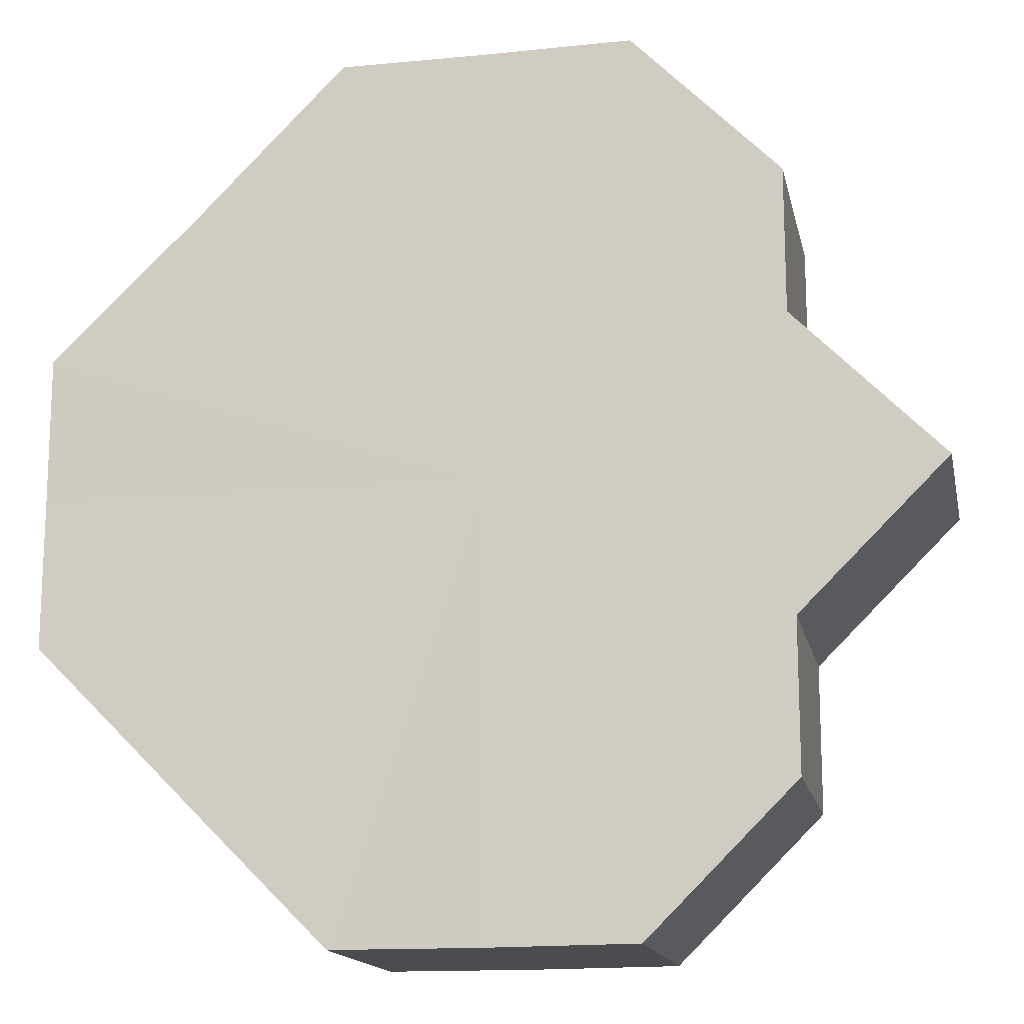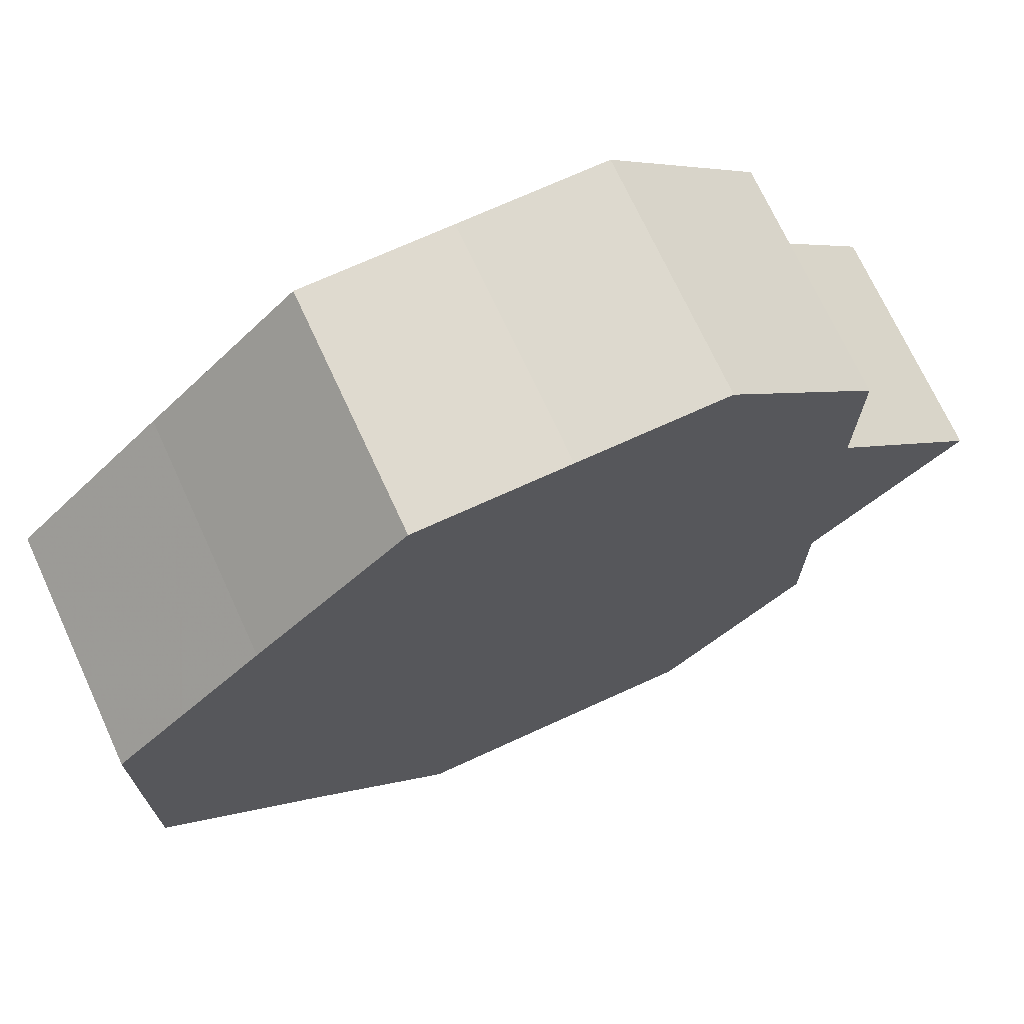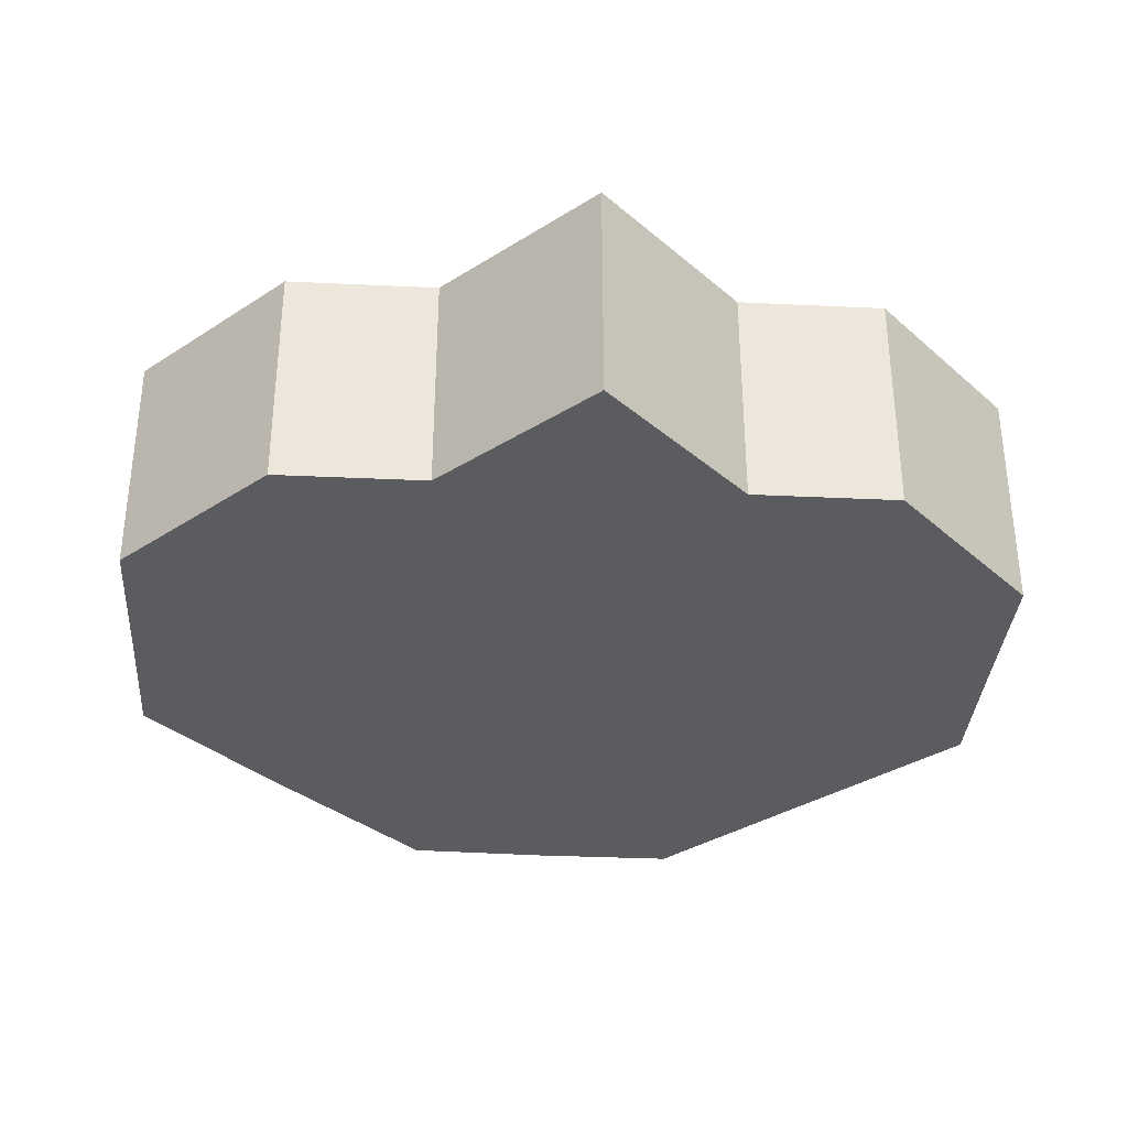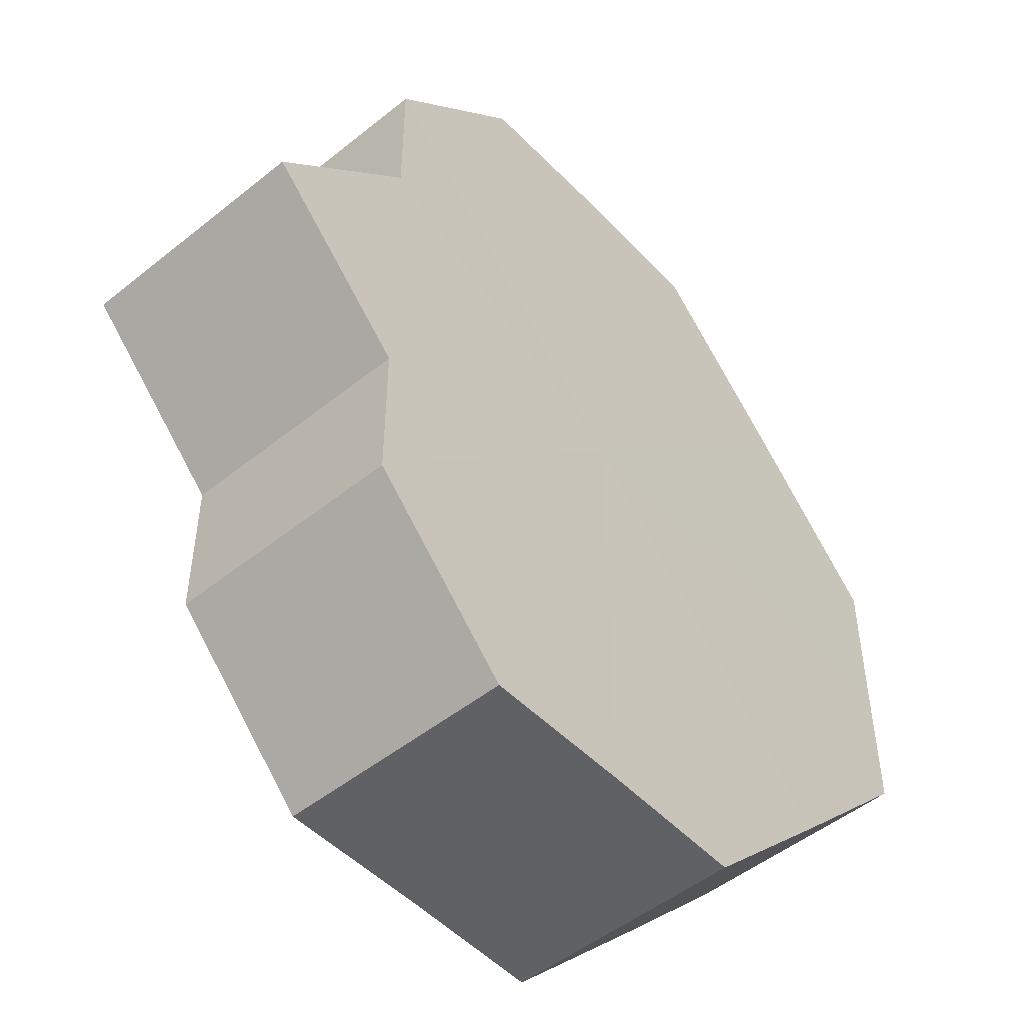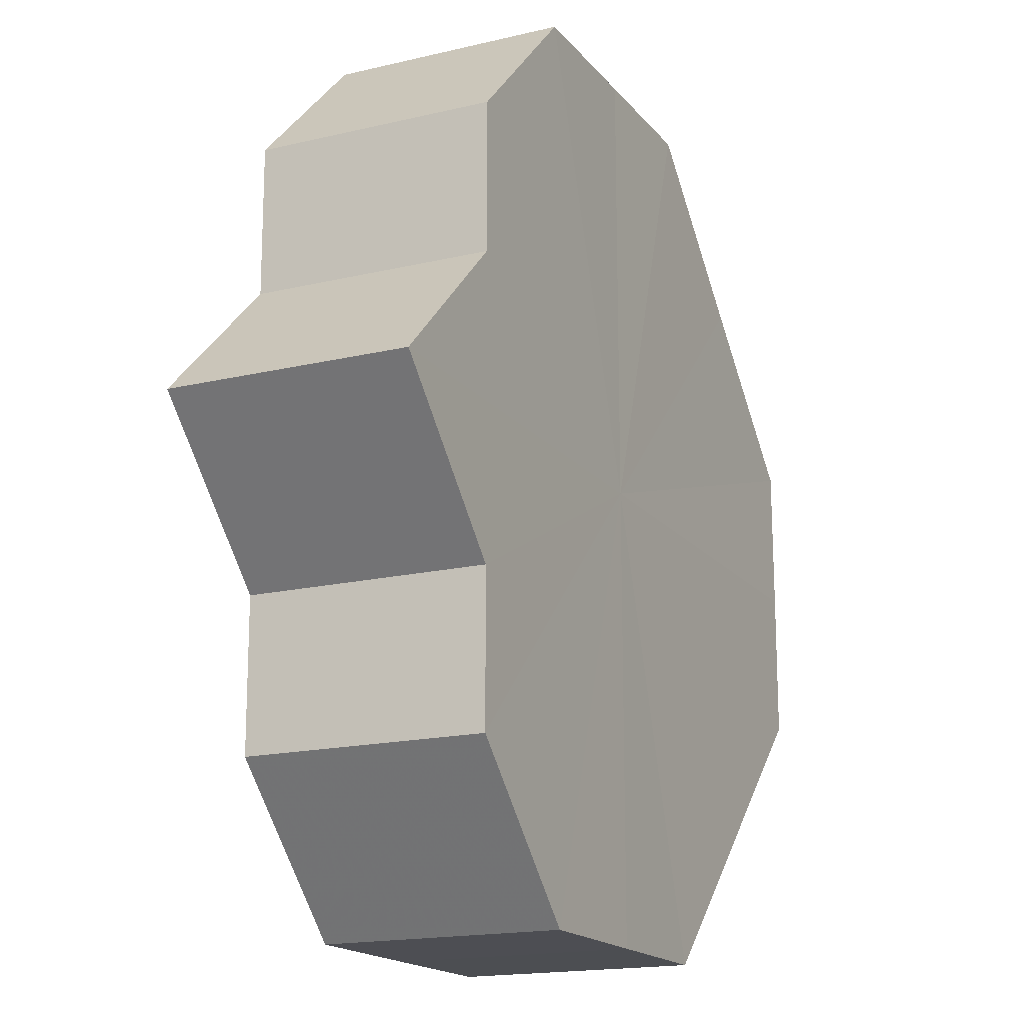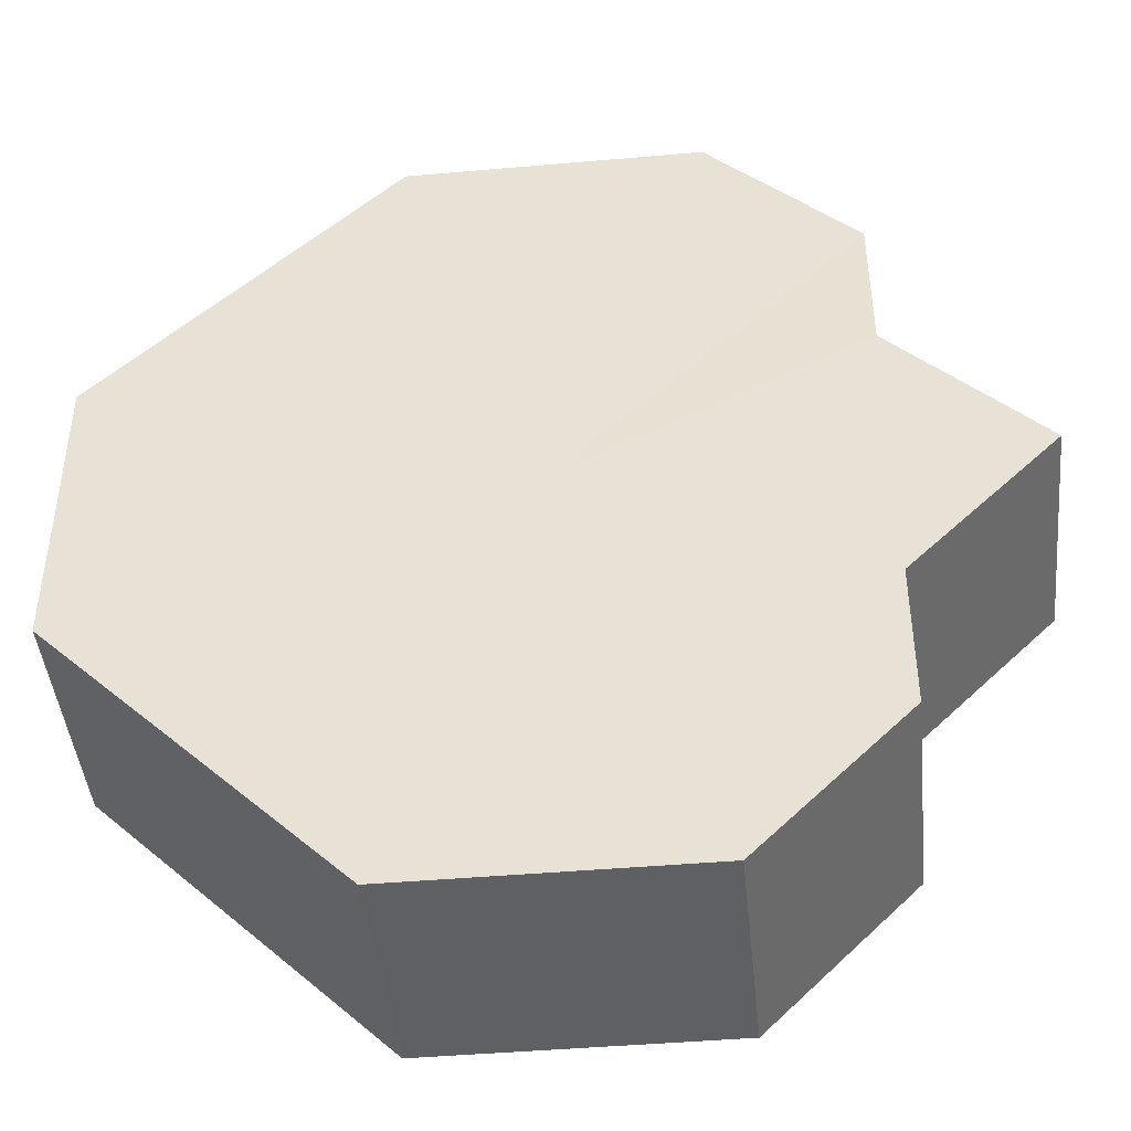
<metadata>
{"format":"obj","ext":"obj","renderer":"f3d","projection":"perspective","resolution":1024,"background":"white","views":[{"elev":-15.3,"azim":-168.3,"up":"+Y"},{"elev":71.4,"azim":155.6,"up":"+Y"},{"elev":-34.4,"azim":-94.0,"up":"+Z"},{"elev":-49.9,"azim":-48.5,"up":"+Y"},{"elev":-17.3,"azim":-64.3,"up":"+Y"},{"elev":-44.5,"azim":-174.1,"up":"+Y"}]}
</metadata>
<code>
o 6793
v 2249 1885 17.46
v 2249 1885 17.46
v 2249 1885 17.47
v 2249 1885 17.46
v 2249 1885 17.47
v 2249 1885 17.46
v 2249 1885 17.47
v 2249 1885 17.46
v 2249 1885 17.47
v 2249 1885 17.46
v 2249 1885 17.47
v 2249 1885 17.46
v 2249 1885 17.47
v 2249 1885 17.46
v 2249 1885 17.47
v 2249 1885 17.46
v 2249 1885 17.47
v 2249 1885 17.46
v 2249 1885 17.47
v 2249 1885 17.46
v 2249 1885 17.47
v 2249 1885 17.46
v 2249 1885 17.47
v 2249 1885 17.46
v 2249 1885 17.47
v 2249 1885 17.46
v 2249 1885 17.47
v 2249 1885 17.46
v 2249 1885 17.47
v 2249 1885 17.46
v 2249 1885 17.47
v 2249 1885 17.46
v 2249 1885 17.47
v 2249 1885 17.46
v 2249 1885 17.47
v 2249 1885 17.46
v 2249 1885 17.47
v 2249 1885 17.46
v 2249 1885 17.47
v 2249 1885 17.46
v 2249 1885 17.47
v 2249 1885 17.46
v 2249 1885 17.47
v 2249 1885 17.46
v 2249 1885 17.47
v 2249 1885 17.46
v 2249 1885 17.47
v 2249 1885 17.46
v 2249 1885 17.47
v 2249 1885 17.46
v 2249 1885 17.47
v 2249 1885 17.46
v 2249 1885 17.47
v 2249 1885 17.46
v 2249 1885 17.47
v 2249 1885 17.46
v 2249 1885 17.47
v 2249 1885 17.46
v 2249 1885 17.47
v 2249 1885 17.46
v 2249 1885 17.47
v 2249 1885 17.46
v 2249 1885 17.47
v 2249 1885 17.46
v 2249 1885 17.47
v 2249 1885 17.46
v 2249 1885 17.46
v 2249 1885 17.46
v 2249 1885 17.46
v 2249 1885 17.46
v 2249 1885 17.46
v 2249 1885 17.46
v 2249 1885 17.46
v 2249 1885 17.46
v 2249 1885 17.46
v 2249 1885 17.46
v 2249 1885 17.46
v 2249 1885 17.46
v 2249 1885 17.46
v 2249 1885 17.46
v 2249 1885 17.46
v 2249 1885 17.47
v 2249 1885 17.47
v 2249 1885 17.47
v 2249 1885 17.47
v 2249 1885 17.47
v 2249 1885 17.47
v 2249 1885 17.47
v 2249 1885 17.47
v 2249 1885 17.47
v 2249 1885 17.47
v 2249 1885 17.47
v 2249 1885 17.47
v 2249 1885 17.47
v 2249 1885 17.47
v 2249 1885 17.47
v 2249 1885 17.47
v 2249 1885 17.47
f 1 2 3
f 2 4 5
f 6 1 7
f 4 8 9
f 8 10 11
f 12 6 13
f 14 12 15
f 16 14 17
f 18 16 19
f 20 18 21
f 22 20 23
f 24 22 25
f 26 24 27
f 28 26 29
f 30 28 31
f 32 30 33
f 33 34 35
f 35 36 37
f 37 38 39
f 39 40 41
f 41 42 43
f 43 44 45
f 45 46 47
f 47 48 49
f 49 50 51
f 51 52 53
f 53 54 55
f 55 56 57
f 57 58 59
f 59 60 61
f 61 62 63
f 63 64 65
f 66 64 67
f 66 68 64
f 66 67 69
f 66 70 68
f 66 69 71
f 66 72 70
f 66 71 73
f 66 74 72
f 66 73 75
f 66 76 74
f 66 75 77
f 66 78 76
f 66 77 79
f 66 80 78
f 66 79 81
f 66 81 80
f 82 83 84
f 82 85 83
f 82 84 86
f 82 87 85
f 82 86 88
f 82 89 87
f 82 88 90
f 82 91 89
f 82 90 92
f 82 93 91
f 82 92 94
f 82 95 93
f 82 94 96
f 82 97 95
f 82 96 98
f 82 98 97

</code>
